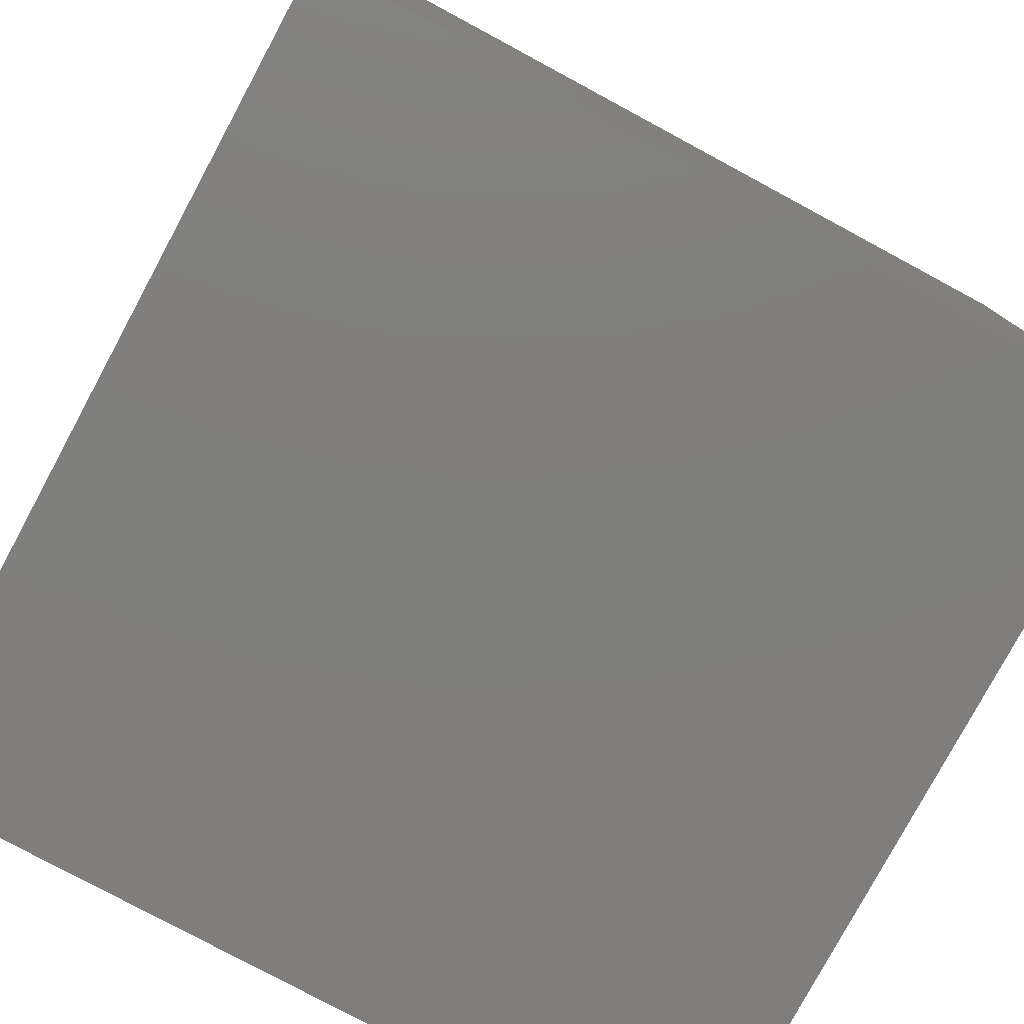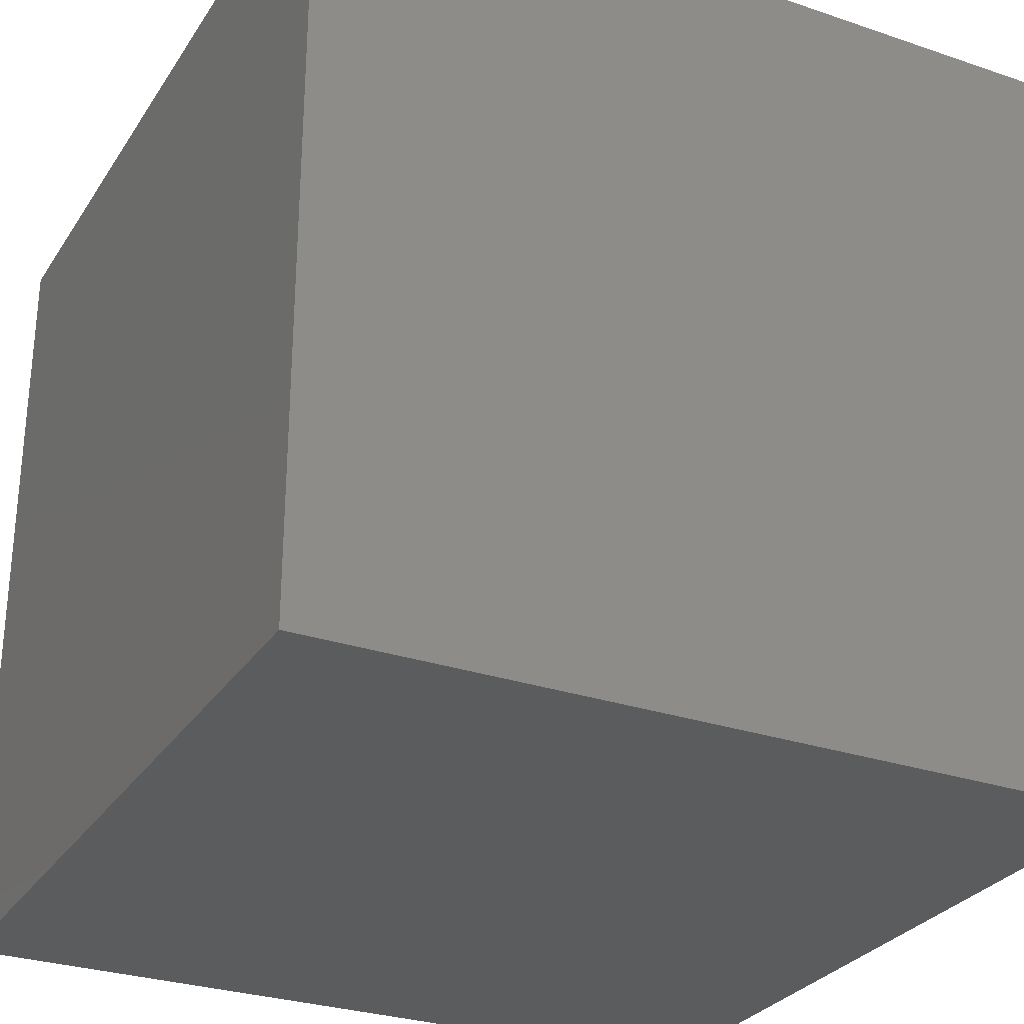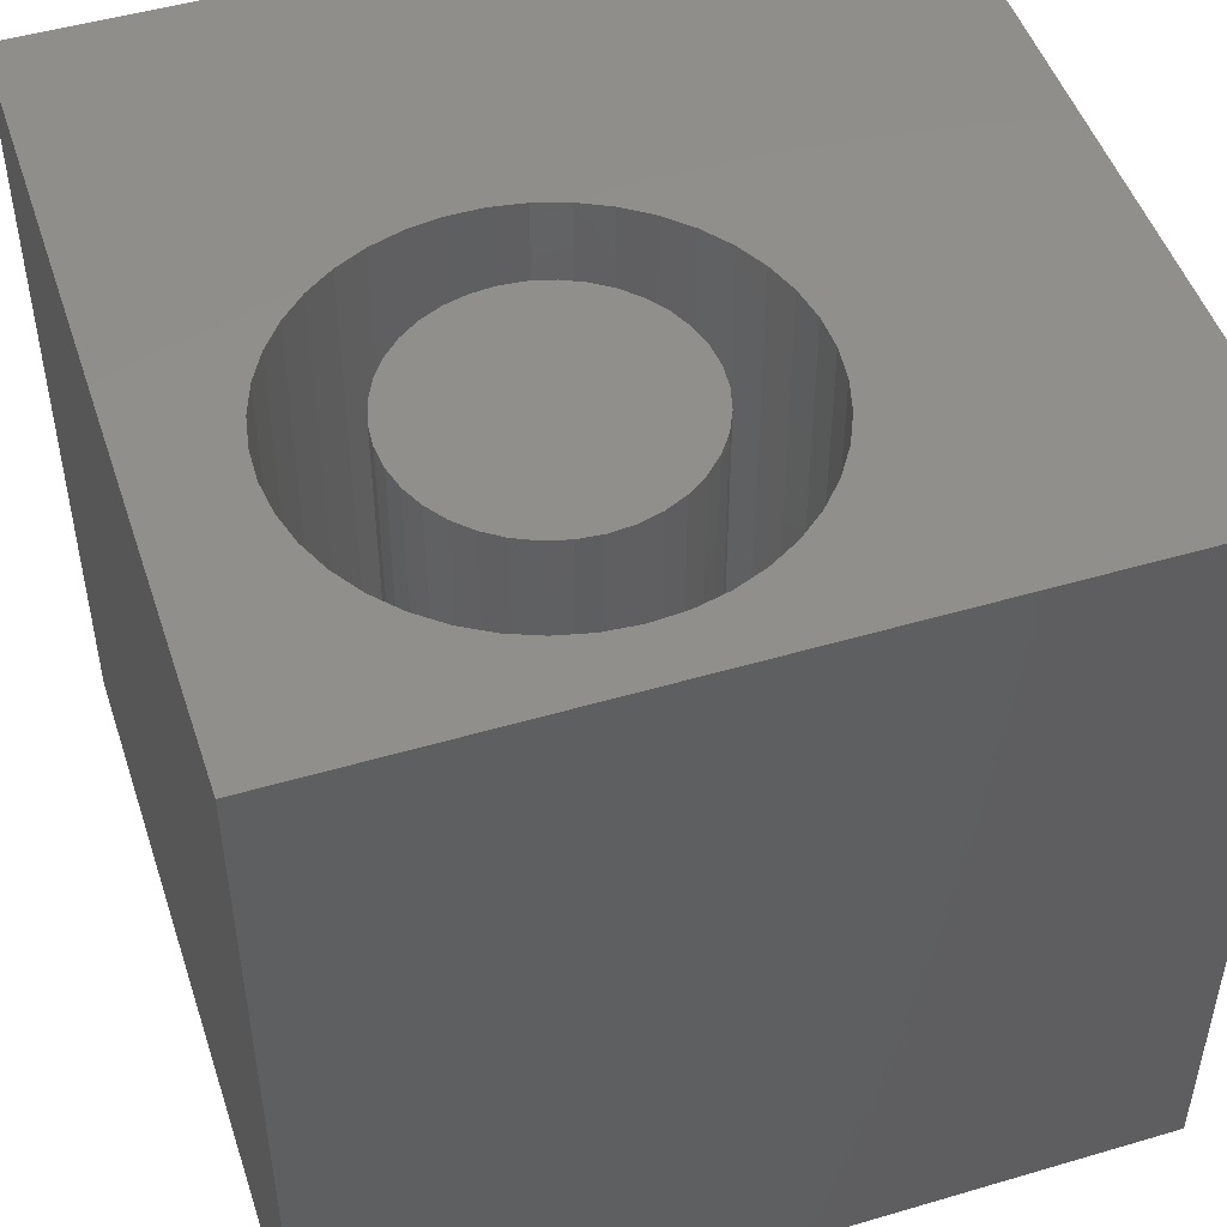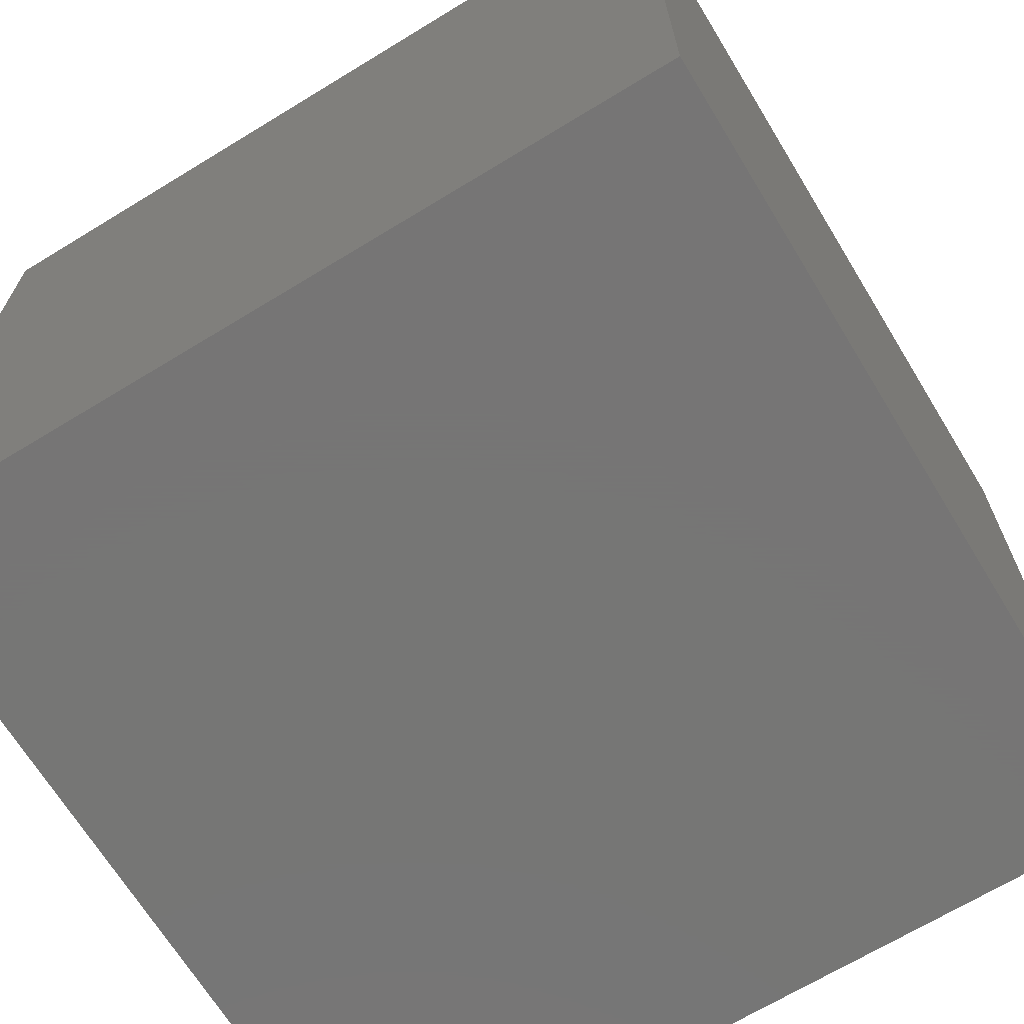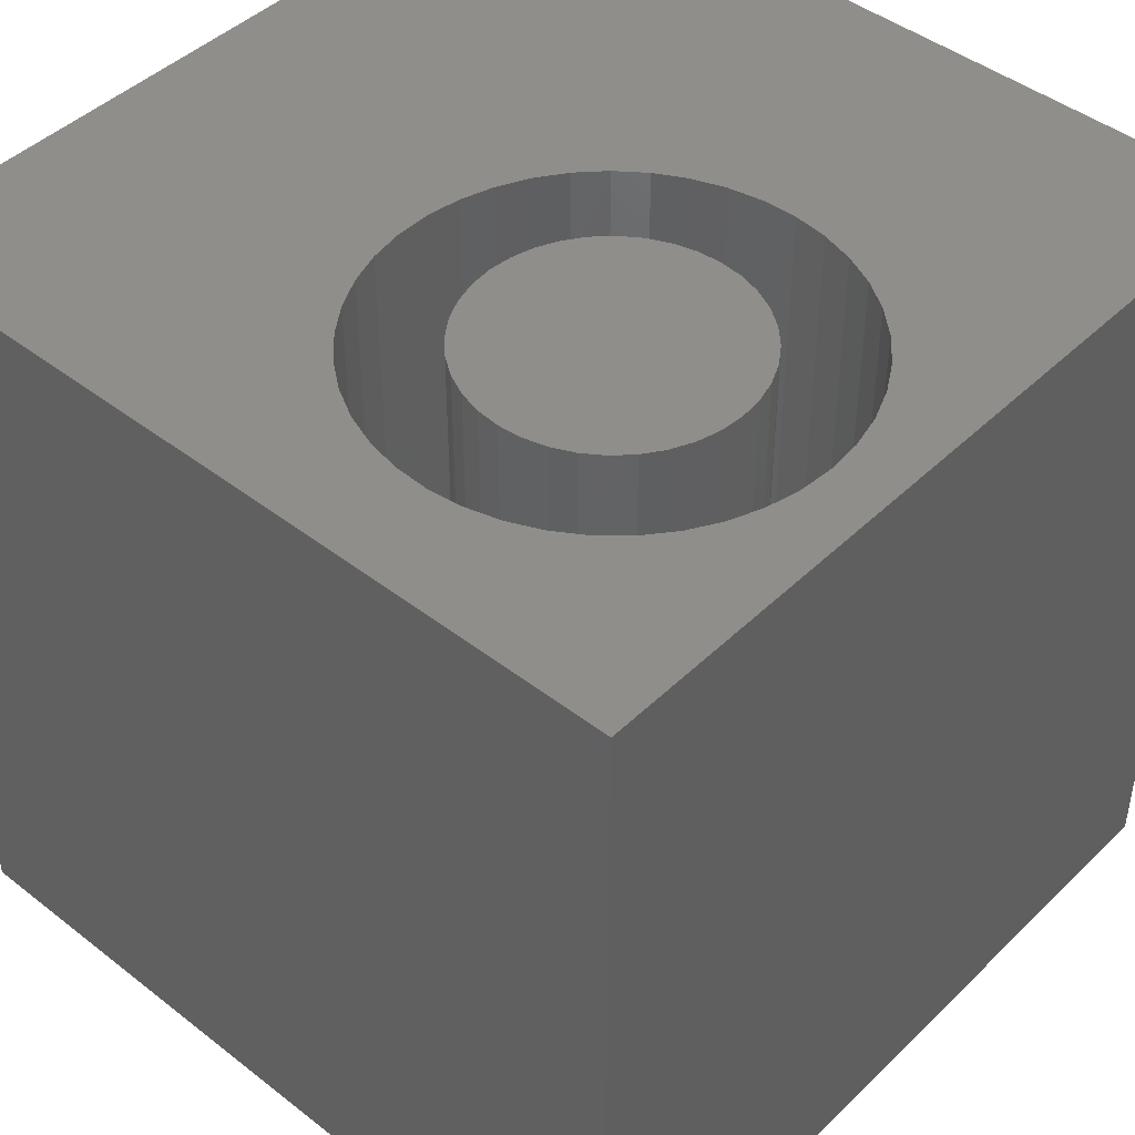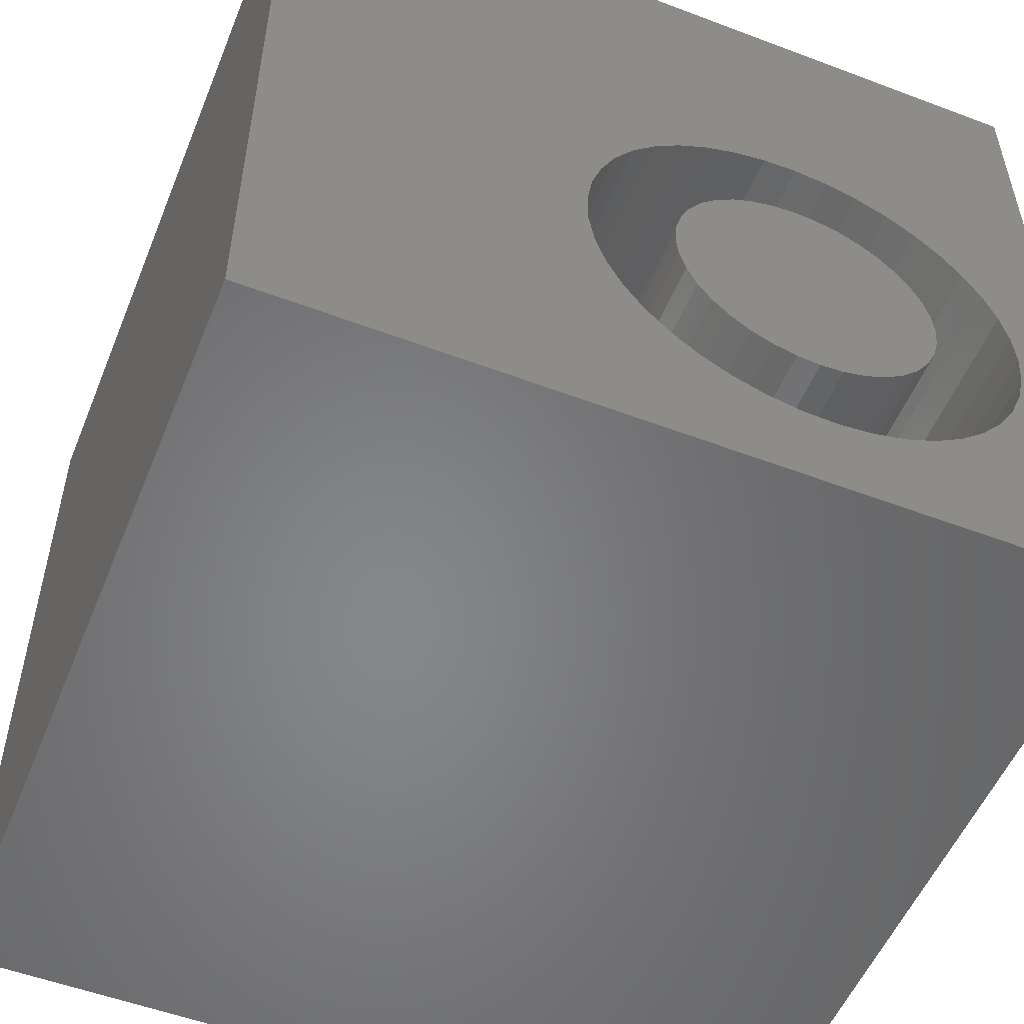
<metadata>
{"format":"stl","ext":"stl","renderer":"f3d","projection":"perspective","resolution":1024,"background":"white","views":[{"elev":-78.9,"azim":151.7,"up":"+Z"},{"elev":-29.0,"azim":-26.8,"up":"+Z"},{"elev":49.1,"azim":71.9,"up":"+Z"},{"elev":-68.1,"azim":-148.6,"up":"+Y"},{"elev":44.9,"azim":42.0,"up":"+Z"},{"elev":-53.4,"azim":-22.0,"up":"+Y"}]}
</metadata>
<code>
# stl→obj: 162 verts, 320 faces
v 0 10 10
v 0 10 0
v 0 0 10
v 0 0 0
v 9.184 3.061 10
v 9.029 2.675 10
v 10 0 10
v 5.488 1.404 10
v 5.123 1.602 10
v 4.793 1.854 10
v 4.505 2.153 10
v 8.816 2.318 10
v 8.552 1.998 10
v 8.242 1.722 10
v 4.081 4.893 10
v 4.266 5.265 10
v 7.893 1.496 10
v 7.515 1.326 10
v 7.114 1.216 10
v 6.701 1.168 10
v 6.286 1.184 10
v 5.879 1.263 10
v 7.893 6.262 10
v 8.242 6.037 10
v 10 10 10
v 8.552 5.76 10
v 8.816 5.44 10
v 9.029 5.083 10
v 9.184 4.698 10
v 4.266 2.493 10
v 4.081 2.865 10
v 3.956 3.261 10
v 6.701 6.59 10
v 7.114 6.542 10
v 7.515 6.432 10
v 9.279 4.293 10
v 9.31 3.879 10
v 9.279 3.465 10
v 4.505 5.605 10
v 4.793 5.904 10
v 5.123 6.156 10
v 5.488 6.354 10
v 5.879 6.495 10
v 6.286 6.574 10
v 3.893 3.671 10
v 3.893 4.087 10
v 3.956 4.497 10
v 10 10 0
v 10 0 0
v 9.279 3.465 3.587
v 9.31 3.879 3.587
v 9.279 4.293 3.587
v 9.184 4.698 3.587
v 9.029 5.083 3.587
v 8.816 5.44 3.587
v 8.552 5.76 3.587
v 8.242 6.037 3.587
v 7.893 6.262 3.587
v 7.515 6.432 3.587
v 7.114 6.542 3.587
v 6.701 6.59 3.587
v 6.286 6.574 3.587
v 5.879 6.495 3.587
v 5.488 6.354 3.587
v 5.123 6.156 3.587
v 4.793 5.904 3.587
v 4.505 5.605 3.587
v 4.266 5.265 3.587
v 4.081 4.893 3.587
v 3.956 4.497 3.587
v 3.893 4.087 3.587
v 3.893 3.671 3.587
v 3.956 3.261 3.587
v 4.081 2.865 3.587
v 4.266 2.493 3.587
v 4.505 2.153 3.587
v 4.793 1.854 3.587
v 5.123 1.602 3.587
v 5.488 1.404 3.587
v 5.879 1.263 3.587
v 6.286 1.184 3.587
v 6.701 1.168 3.587
v 7.114 1.216 3.587
v 7.515 1.326 3.587
v 7.893 1.496 3.587
v 8.242 1.722 3.587
v 8.552 1.998 3.587
v 8.816 2.318 3.587
v 9.029 2.675 3.587
v 9.184 3.061 3.587
v 7.852 2.827 3.587
v 8.015 3.06 3.587
v 8.136 3.319 3.587
v 8.21 3.595 3.587
v 8.235 3.879 3.587
v 8.21 4.163 3.587
v 8.136 4.439 3.587
v 8.015 4.698 3.587
v 6.313 5.491 3.587
v 6.038 5.418 3.587
v 5.779 5.297 3.587
v 5.545 5.133 3.587
v 5.343 4.931 3.587
v 5.18 4.698 3.587
v 5.059 4.439 3.587
v 4.985 4.163 3.587
v 6.038 2.341 3.587
v 6.313 2.267 3.587
v 6.598 2.242 3.587
v 6.882 2.267 3.587
v 7.158 2.341 3.587
v 7.416 2.461 3.587
v 7.65 2.625 3.587
v 7.852 4.931 3.587
v 7.65 5.133 3.587
v 7.416 5.297 3.587
v 7.158 5.418 3.587
v 6.882 5.491 3.587
v 6.598 5.516 3.587
v 4.96 3.879 3.587
v 4.985 3.595 3.587
v 5.059 3.319 3.587
v 5.18 3.06 3.587
v 5.343 2.827 3.587
v 5.545 2.625 3.587
v 5.779 2.461 3.587
v 8.235 3.879 10
v 8.21 3.595 10
v 8.136 3.319 10
v 8.015 3.06 10
v 7.852 2.827 10
v 7.65 2.625 10
v 7.416 2.461 10
v 7.158 2.341 10
v 6.882 2.267 10
v 6.598 2.242 10
v 6.313 2.267 10
v 6.038 2.341 10
v 5.779 2.461 10
v 5.545 2.625 10
v 5.343 2.827 10
v 5.18 3.06 10
v 5.059 3.319 10
v 4.985 3.595 10
v 4.96 3.879 10
v 4.985 4.163 10
v 5.059 4.439 10
v 5.18 4.698 10
v 5.343 4.931 10
v 5.545 5.133 10
v 5.779 5.297 10
v 6.038 5.418 10
v 6.313 5.491 10
v 6.598 5.516 10
v 6.882 5.491 10
v 7.158 5.418 10
v 7.416 5.297 10
v 7.65 5.133 10
v 7.852 4.931 10
v 8.015 4.698 10
v 8.136 4.439 10
v 8.21 4.163 10
f 1 2 3
f 3 2 4
f 5 6 7
f 8 9 3
f 3 9 10
f 3 10 11
f 6 12 7
f 7 12 13
f 7 13 14
f 15 16 1
f 14 17 7
f 7 17 18
f 7 18 19
f 19 20 7
f 7 20 21
f 7 21 3
f 3 21 22
f 3 22 8
f 23 24 25
f 25 24 26
f 26 27 25
f 25 27 28
f 25 28 29
f 11 30 3
f 3 30 31
f 3 31 32
f 33 34 25
f 25 34 35
f 25 35 23
f 29 36 25
f 25 36 37
f 25 37 7
f 7 37 38
f 7 38 5
f 16 39 1
f 1 39 40
f 1 40 41
f 41 42 1
f 1 42 43
f 1 43 25
f 25 43 44
f 25 44 33
f 32 45 3
f 3 45 46
f 3 46 1
f 1 46 47
f 1 47 15
f 48 25 49
f 49 25 7
f 2 48 4
f 4 48 49
f 25 48 1
f 1 48 2
f 49 7 4
f 4 7 3
f 50 37 51
f 51 37 36
f 51 36 52
f 52 36 29
f 52 29 53
f 53 29 28
f 53 28 54
f 54 28 27
f 54 27 55
f 55 27 26
f 55 26 56
f 56 26 24
f 56 24 57
f 57 24 23
f 57 23 58
f 58 23 35
f 58 35 59
f 59 35 34
f 59 34 60
f 60 34 33
f 60 33 61
f 61 33 44
f 61 44 62
f 62 44 43
f 62 43 63
f 63 43 42
f 63 42 64
f 64 42 41
f 64 41 65
f 65 41 40
f 65 40 66
f 66 40 39
f 66 39 67
f 67 39 16
f 67 16 68
f 68 16 15
f 68 15 69
f 69 15 47
f 69 47 70
f 70 47 46
f 70 46 71
f 71 46 45
f 71 45 72
f 72 45 32
f 72 32 73
f 73 32 31
f 73 31 74
f 74 31 30
f 74 30 75
f 75 30 11
f 75 11 76
f 76 11 10
f 76 10 77
f 77 10 9
f 77 9 78
f 78 9 8
f 78 8 79
f 79 8 22
f 79 22 80
f 80 22 21
f 80 21 81
f 81 21 20
f 81 20 82
f 82 20 19
f 82 19 83
f 83 19 18
f 83 18 84
f 84 18 17
f 84 17 85
f 85 17 14
f 85 14 86
f 86 14 13
f 86 13 87
f 87 13 12
f 87 12 88
f 88 12 6
f 88 6 89
f 89 6 5
f 89 5 90
f 90 5 38
f 90 38 50
f 50 38 37
f 91 88 92
f 92 88 89
f 92 89 93
f 93 89 90
f 93 90 94
f 94 90 50
f 94 50 95
f 95 50 51
f 95 51 96
f 96 51 52
f 96 52 97
f 97 52 53
f 97 53 98
f 99 63 100
f 100 63 64
f 100 64 101
f 101 64 65
f 101 65 102
f 102 65 66
f 102 66 103
f 103 66 67
f 103 67 104
f 104 67 68
f 104 68 105
f 105 68 69
f 105 69 106
f 107 80 108
f 108 80 81
f 108 81 109
f 109 81 82
f 109 82 110
f 110 82 83
f 110 83 111
f 111 83 84
f 111 84 112
f 112 84 85
f 112 85 113
f 113 85 86
f 113 86 91
f 91 86 87
f 91 87 88
f 53 54 98
f 98 54 55
f 98 55 114
f 114 55 56
f 114 56 115
f 115 56 57
f 115 57 116
f 116 57 58
f 116 58 117
f 117 58 59
f 117 59 118
f 118 59 60
f 118 60 119
f 119 60 61
f 119 61 99
f 99 61 62
f 99 62 63
f 69 70 106
f 106 70 71
f 106 71 120
f 120 71 72
f 120 72 121
f 121 72 73
f 121 73 122
f 122 73 74
f 122 74 123
f 123 74 75
f 123 75 124
f 124 75 76
f 124 76 125
f 125 76 77
f 125 77 126
f 126 77 78
f 126 78 107
f 107 78 79
f 107 79 80
f 96 127 95
f 95 127 128
f 95 128 94
f 94 128 129
f 94 129 93
f 93 129 130
f 93 130 92
f 92 130 131
f 92 131 91
f 91 131 132
f 91 132 113
f 113 132 133
f 113 133 112
f 112 133 134
f 112 134 111
f 111 134 135
f 111 135 110
f 110 135 136
f 110 136 109
f 109 136 137
f 109 137 108
f 108 137 138
f 108 138 107
f 107 138 139
f 107 139 126
f 126 139 140
f 126 140 125
f 125 140 141
f 125 141 124
f 124 141 142
f 124 142 123
f 123 142 143
f 123 143 122
f 122 143 144
f 122 144 121
f 121 144 145
f 121 145 120
f 120 145 146
f 120 146 106
f 106 146 147
f 106 147 105
f 105 147 148
f 105 148 104
f 104 148 149
f 104 149 103
f 103 149 150
f 103 150 102
f 102 150 151
f 102 151 101
f 101 151 152
f 101 152 100
f 100 152 153
f 100 153 99
f 99 153 154
f 99 154 119
f 119 154 155
f 119 155 118
f 118 155 156
f 118 156 117
f 117 156 157
f 117 157 116
f 116 157 158
f 116 158 115
f 115 158 159
f 115 159 114
f 114 159 160
f 114 160 98
f 98 160 161
f 98 161 97
f 97 161 162
f 97 162 96
f 96 162 127
f 155 154 142
f 160 159 142
f 142 159 158
f 154 153 142
f 142 153 152
f 142 152 151
f 142 141 160
f 160 141 140
f 160 140 161
f 161 140 162
f 158 157 142
f 142 157 156
f 142 156 155
f 151 150 142
f 142 150 149
f 142 149 143
f 147 146 148
f 148 146 145
f 148 145 149
f 149 145 144
f 149 144 143
f 162 140 127
f 127 140 139
f 127 139 138
f 135 134 136
f 136 134 133
f 136 133 132
f 132 131 136
f 136 131 130
f 136 130 129
f 138 137 127
f 127 137 136
f 127 136 128
f 128 136 129

</code>
